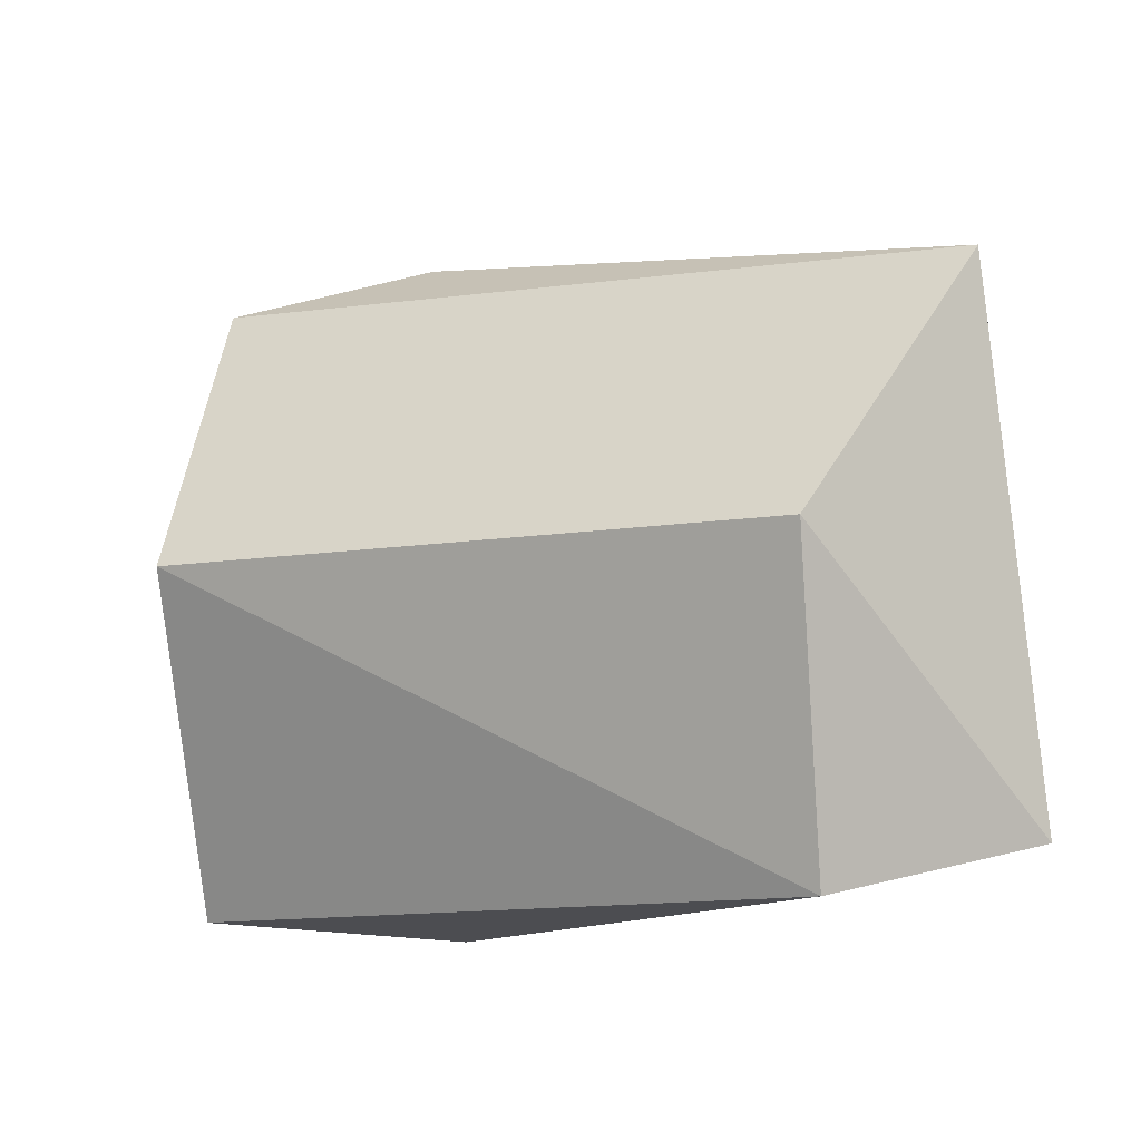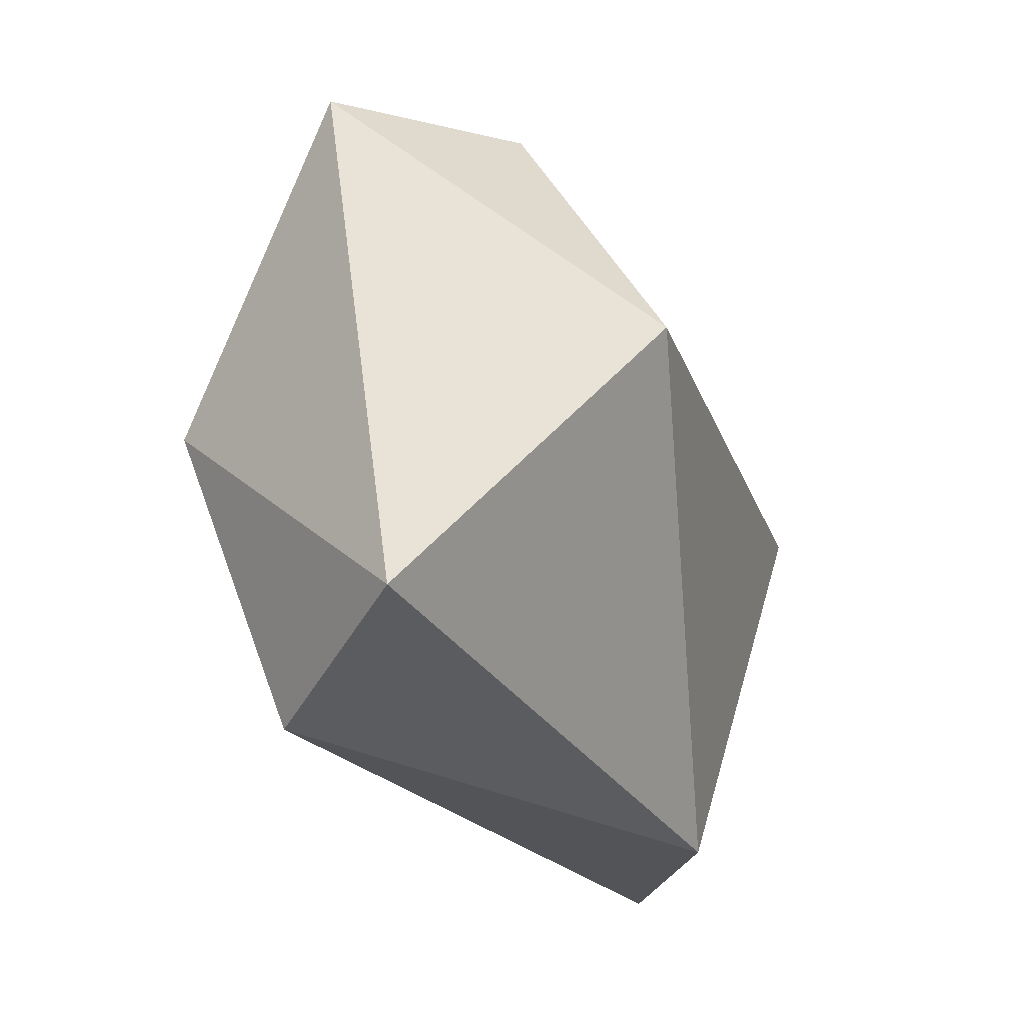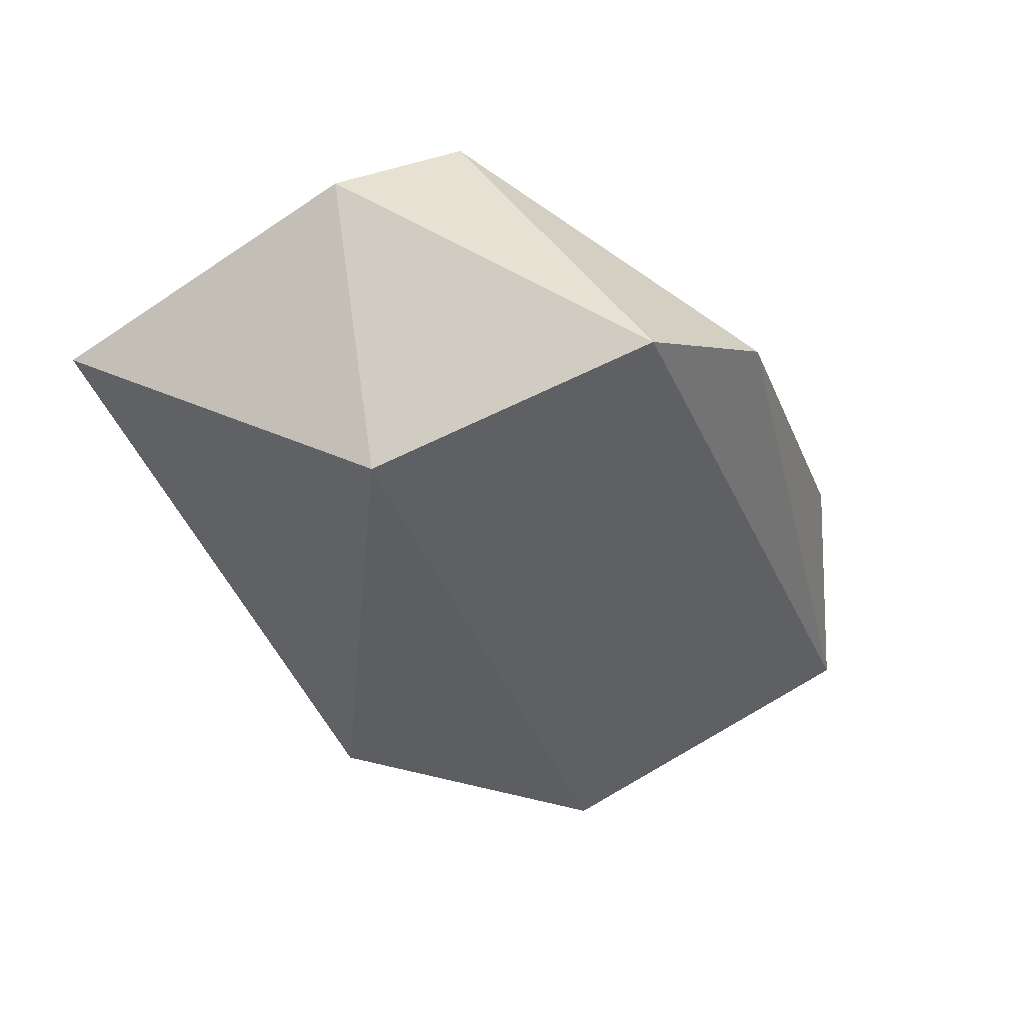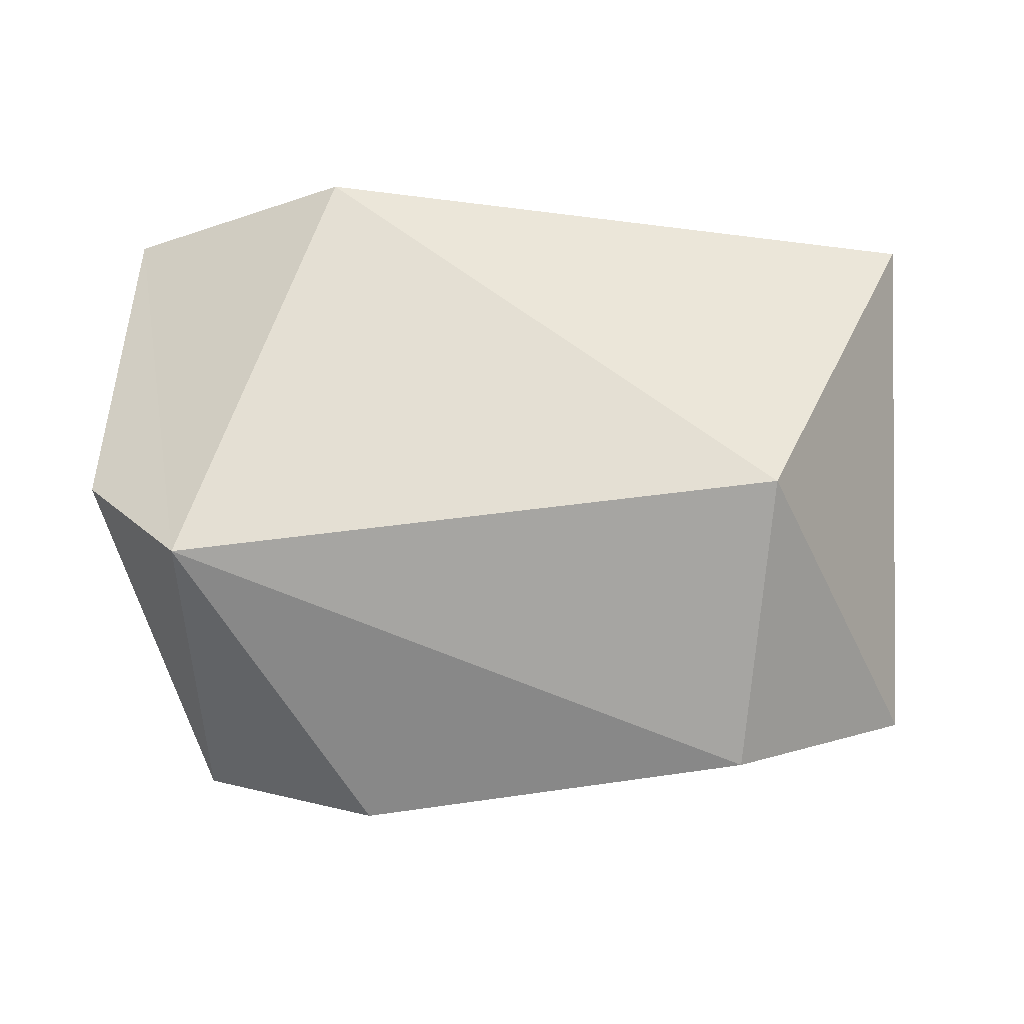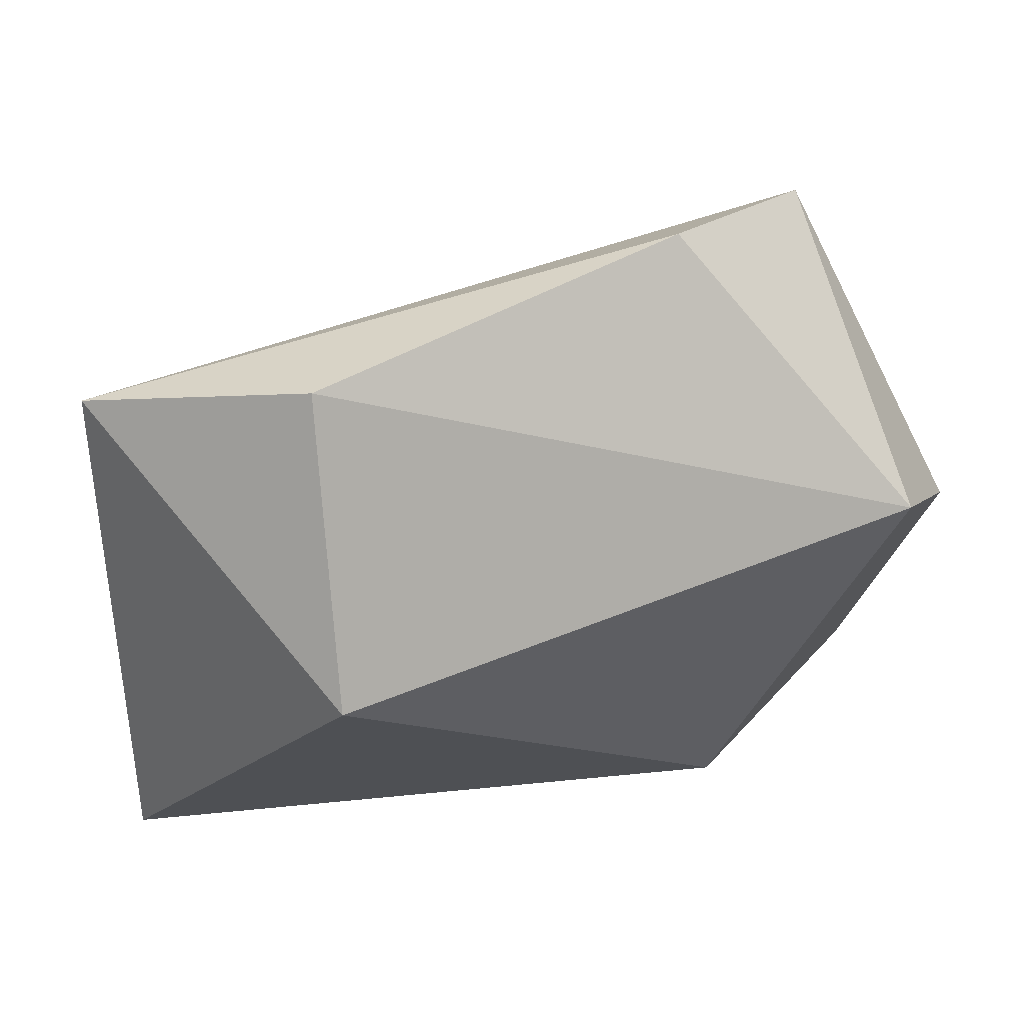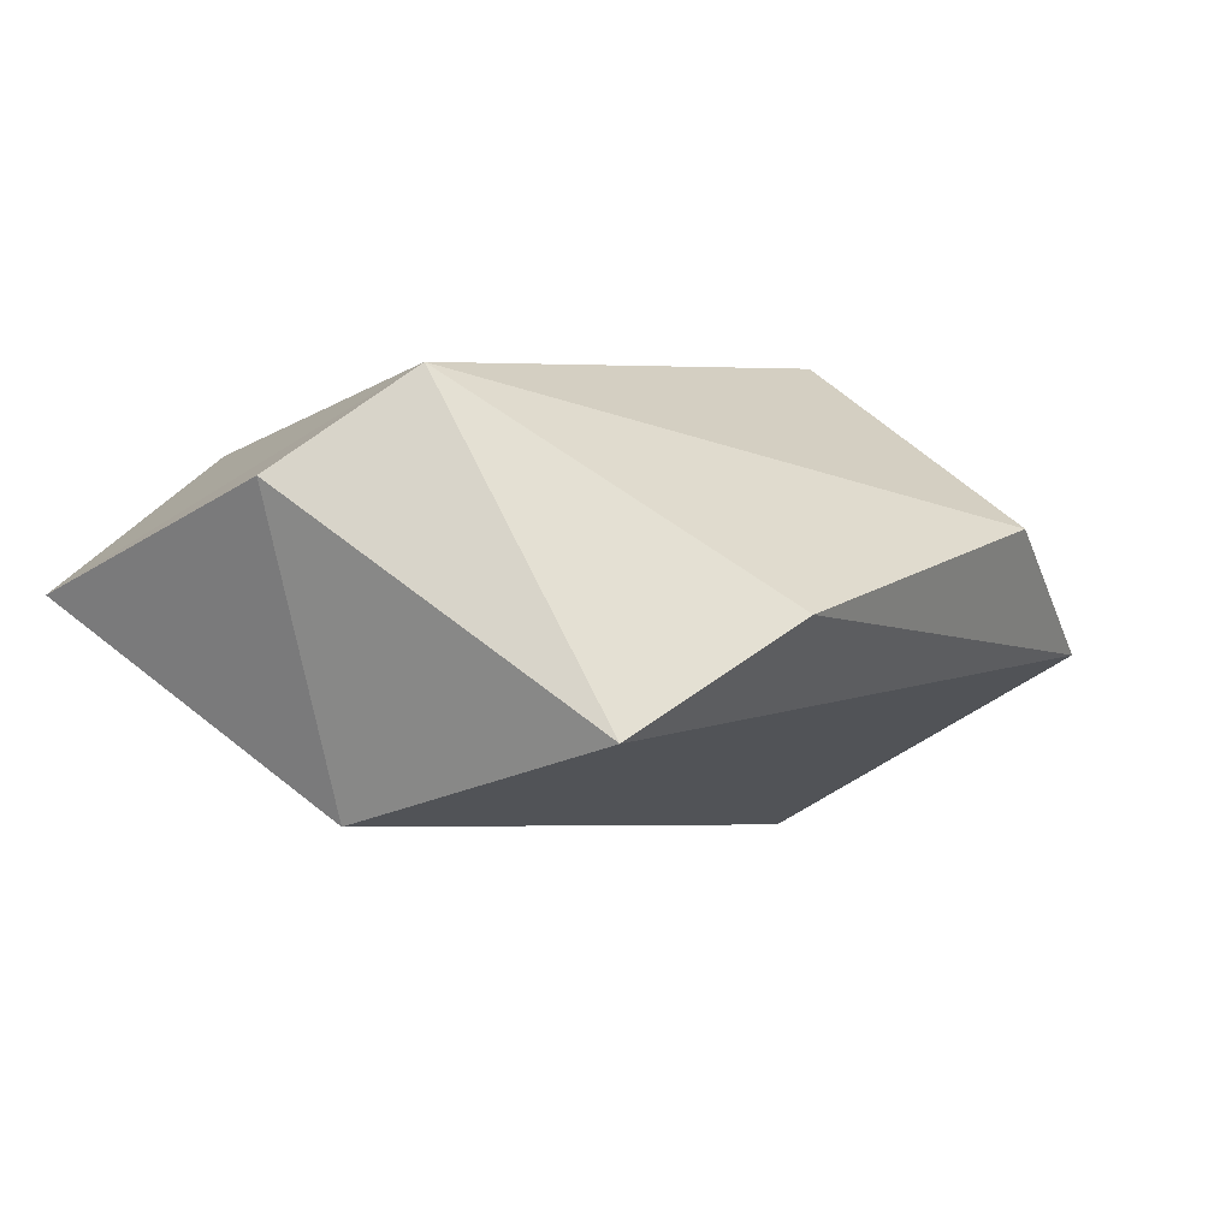
<metadata>
{"format":"obj","ext":"obj","renderer":"f3d","projection":"perspective","resolution":1024,"background":"white","views":[{"elev":-13.4,"azim":-156.1,"up":"+Y"},{"elev":-26.2,"azim":-72.7,"up":"+Y"},{"elev":-30.6,"azim":112.1,"up":"+Z"},{"elev":76.5,"azim":178.0,"up":"+Z"},{"elev":43.3,"azim":-21.7,"up":"+Y"},{"elev":3.8,"azim":128.9,"up":"+Z"}]}
</metadata>
<code>
o anymal_LF_ADAPTER_TO_FOOT_constraints_in_RFleg_reduced_anymal_LF_ADAPTER_TO_FOOT_constraints_in_RFleg
v -0.3748 0.6174 0.3201
v -0.5903 0.9171 -0.08032
v -0.3239 0.992 0.1047
v -0.6232 0.1785 0.03223
v 0.2516 0.1014 0.1987
v 0.2293 1.04 0.02368
v -0.4347 0.5234 -0.3385
v 0.4801 0.9645 -0.1037
v 0.6204 0.56 0.1788
v -0.3994 0.1033 -0.1869
v 0.5713 0.1262 0.02777
v 0.4824 0.6859 0.3053
v 0.5105 0.5784 -0.2256
f 10 13 11
f 7 4 2
f 9 13 8
f 2 1 3
f 5 10 11
f 4 10 5
f 11 13 9
f 6 3 12
f 8 13 7 2
f 8 2 6
f 12 11 9
f 5 11 12
f 2 3 6
f 10 4 7
f 9 8 12
f 5 12 1
f 12 3 1
f 2 4 1
f 6 12 8
f 4 5 1
f 13 10 7

</code>
